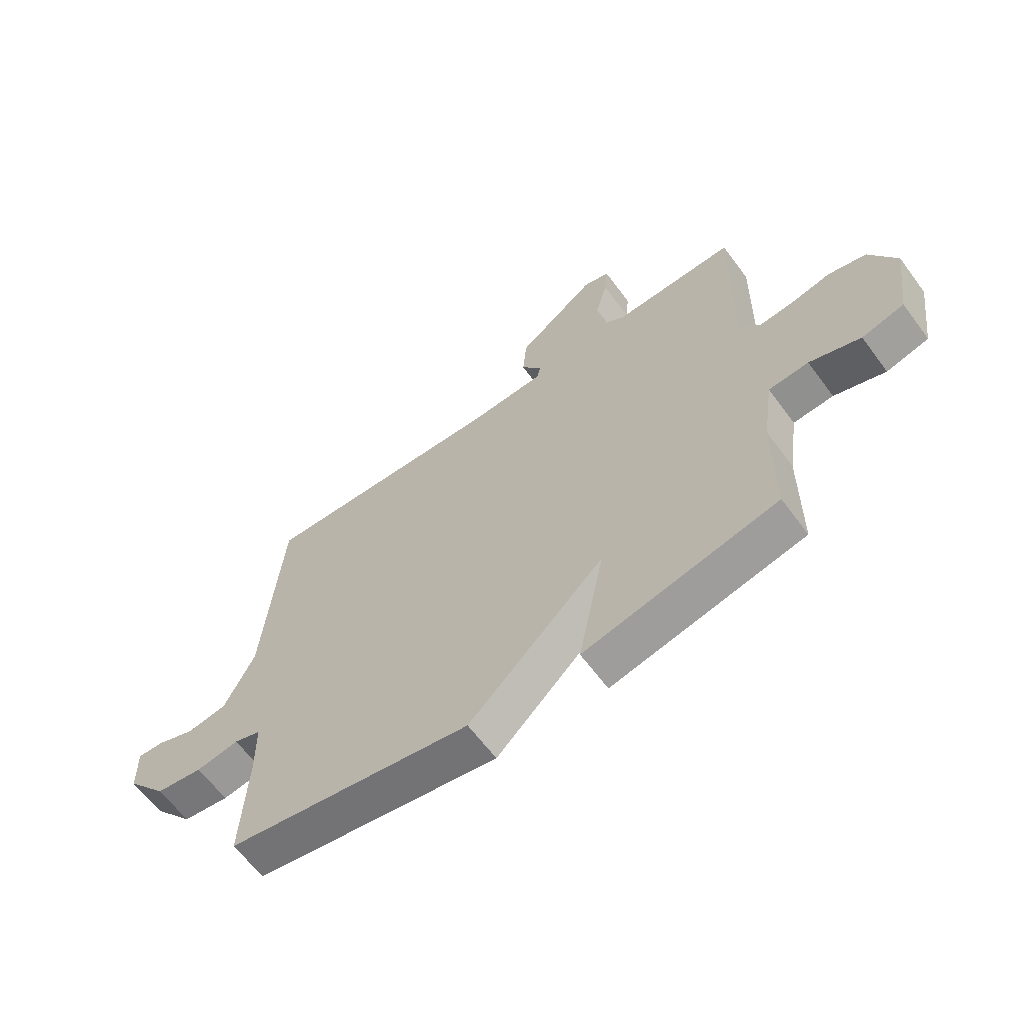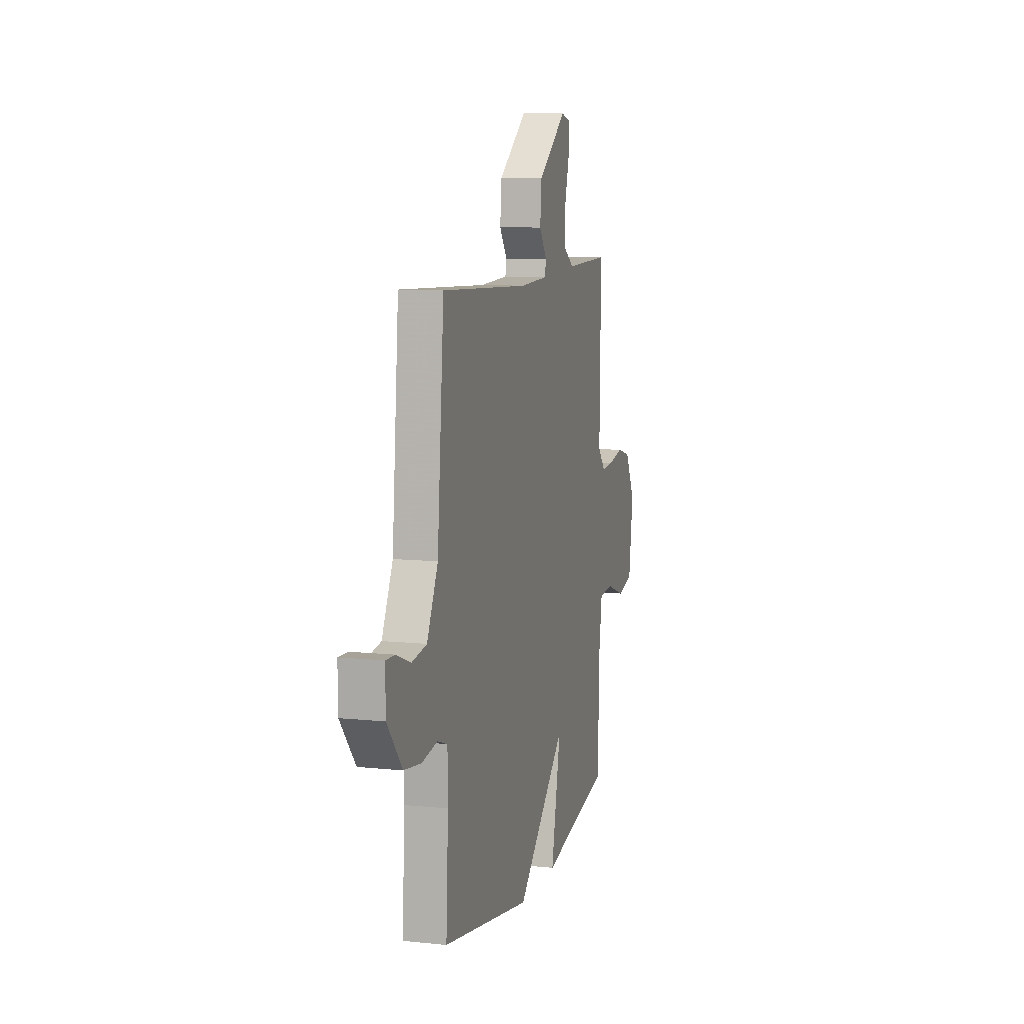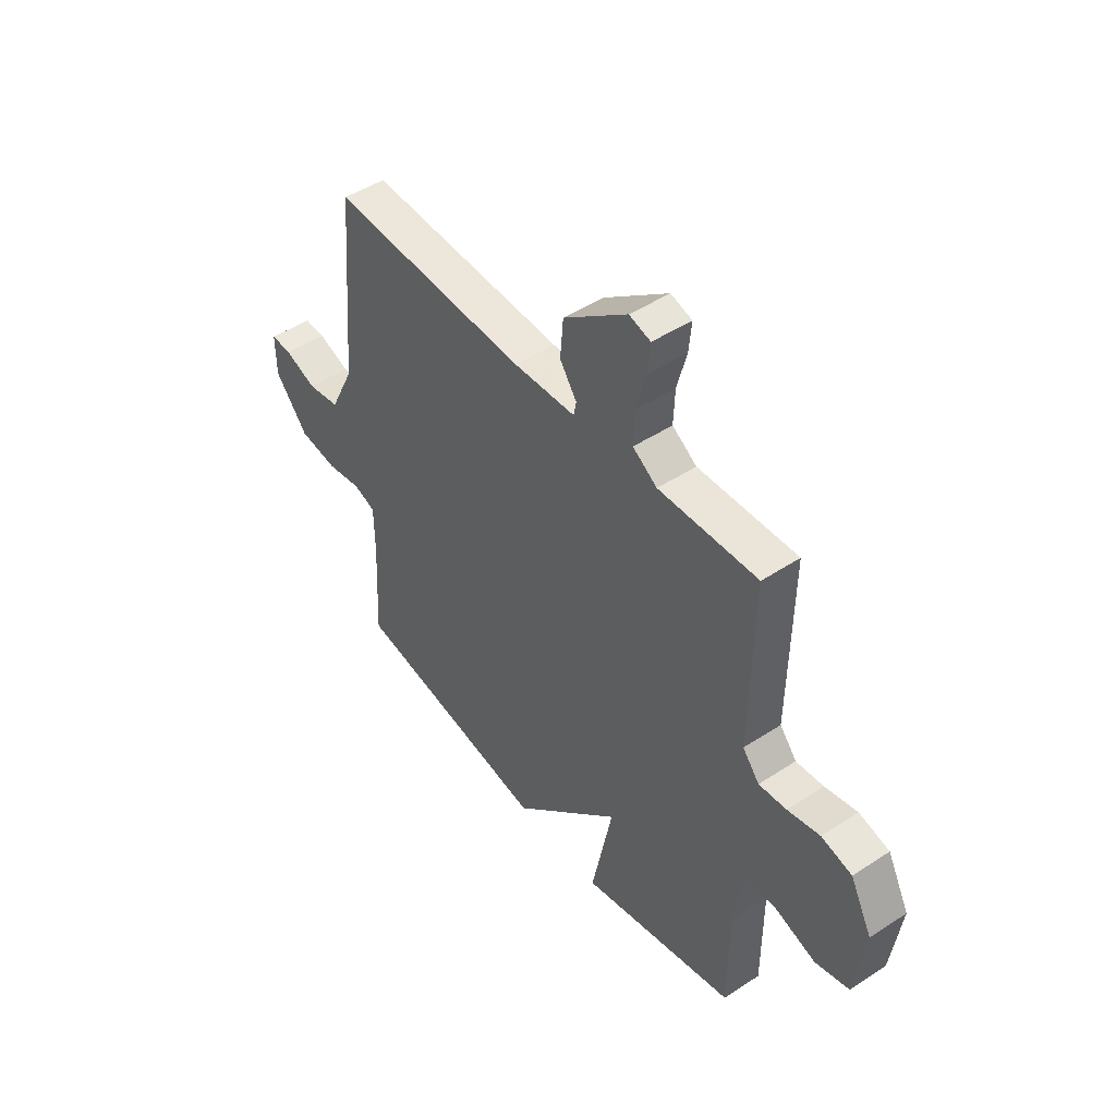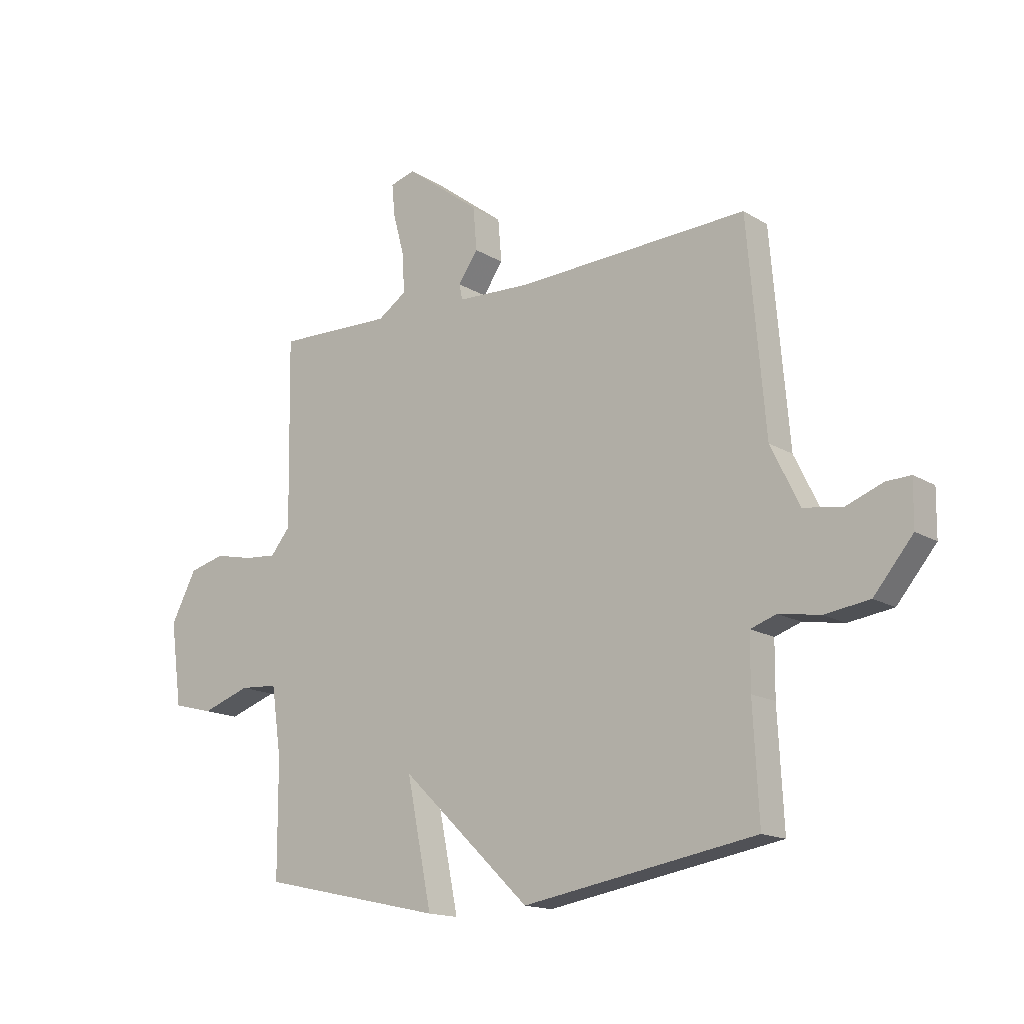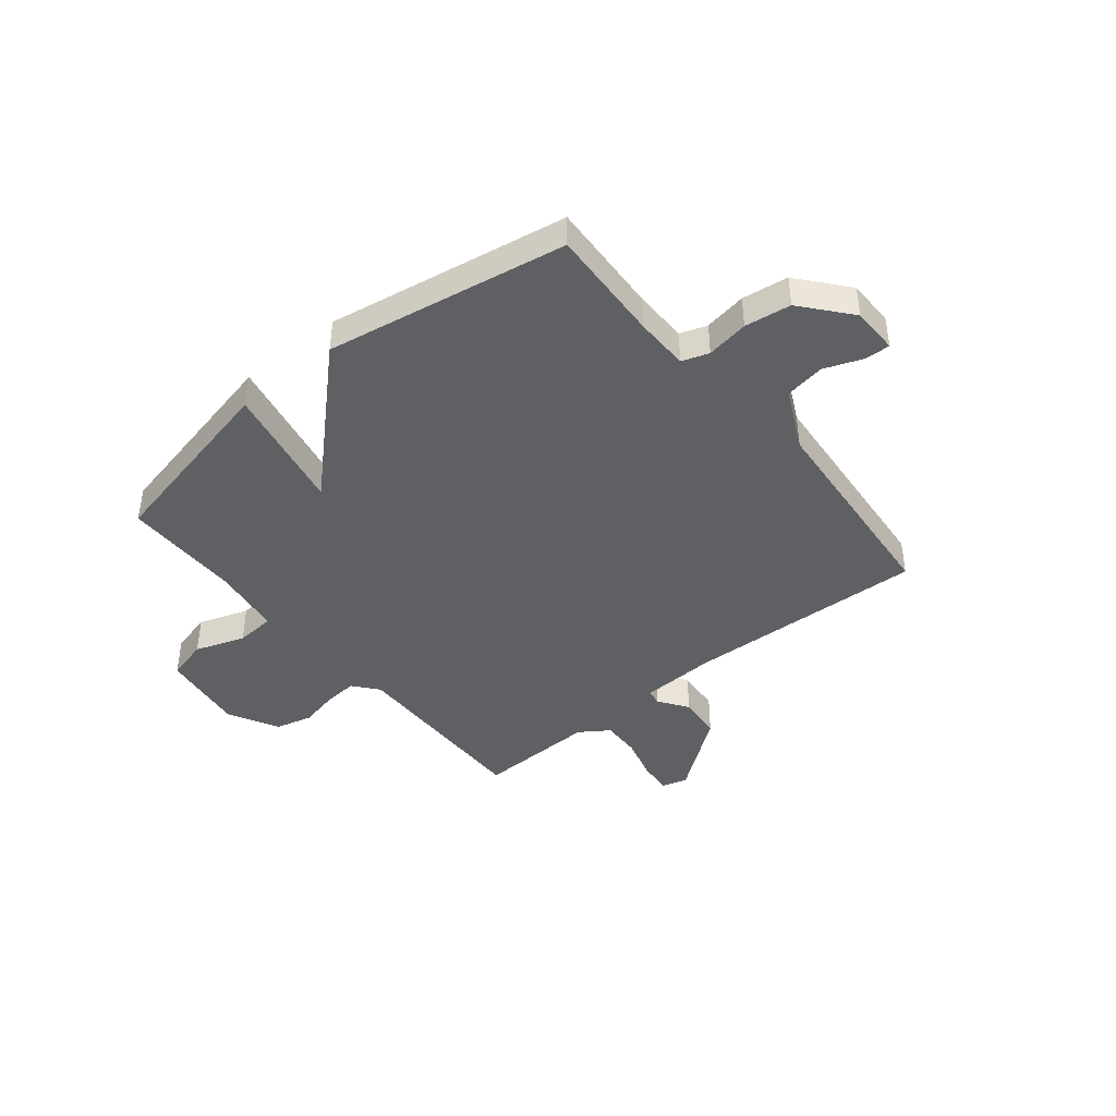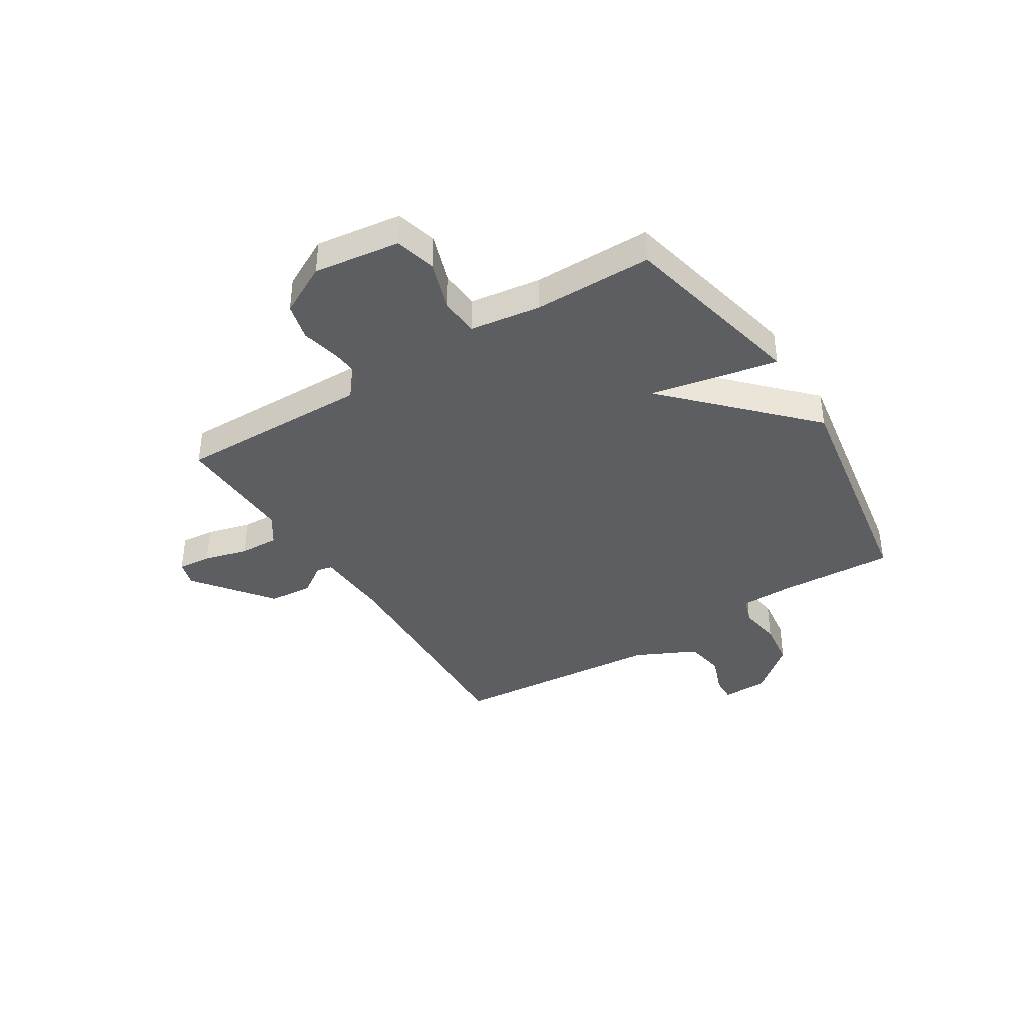
<metadata>
{"format":"obj","ext":"obj","renderer":"f3d","projection":"perspective","resolution":1024,"background":"white","views":[{"elev":-62.9,"azim":36.4,"up":"+Z"},{"elev":9.1,"azim":-74.5,"up":"+Z"},{"elev":47.1,"azim":53.3,"up":"+Z"},{"elev":-15.5,"azim":-141.6,"up":"+Z"},{"elev":-42.5,"azim":-140.8,"up":"+Y"},{"elev":-39.1,"azim":122.3,"up":"+Y"}]}
</metadata>
<code>
v -0.5 0.07 -0.5
v -0.489 0.07 -0.287
v -0.49 0.07 -0.186
v -0.54 0.07 -0.169
v -0.619 0.07 -0.182
v -0.705 0.07 -0.17
v -0.78 0.07 -0.08
v -0.781 0.07 0.007
v -0.734 0.07 0.005
v -0.663 0.07 -0.022
v -0.589 0.07 -0.01
v -0.534 0.07 0.103
v -0.5 0.07 0.5
v -0.055 0.07 0.48
v 0.086 0.07 0.486
v 0.092 0.07 0.516
v 0.054 0.07 0.571
v 0.061 0.07 0.653
v 0.205 0.07 0.762
v 0.253 0.07 0.748
v 0.247 0.07 0.686
v 0.225 0.07 0.604
v 0.222 0.07 0.531
v 0.277 0.07 0.494
v 0.5 0.07 0.5
v 0.494 0.07 0.14
v 0.532 0.07 0.094
v 0.594 0.07 0.099
v 0.667 0.07 0.115
v 0.736 0.07 0.097
v 0.785 0.07 0.003
v 0.763 0.07 -0.156
v 0.686 0.07 -0.176
v 0.593 0.07 -0.144
v 0.52 0.07 -0.149
v 0.501 0.07 -0.28
v 0.5 0.07 -0.5
v 0.148 0.07 -0.577
v 0.196 0.07 -0.34
v -0.052 0.07 -0.577
v -0.5 0 -0.5
v -0.489 0 -0.287
v -0.49 0 -0.186
v -0.54 0 -0.169
v -0.619 0 -0.182
v -0.705 0 -0.17
v -0.78 0 -0.08
v -0.781 0 0.007
v -0.734 0 0.005
v -0.663 0 -0.022
v -0.589 0 -0.01
v -0.534 0 0.103
v -0.5 0 0.5
v -0.055 0 0.48
v 0.086 0 0.486
v 0.092 0 0.516
v 0.054 0 0.571
v 0.061 0 0.653
v 0.205 0 0.762
v 0.253 0 0.748
v 0.247 0 0.686
v 0.225 0 0.604
v 0.222 0 0.531
v 0.277 0 0.494
v 0.5 0 0.5
v 0.494 0 0.14
v 0.532 0 0.094
v 0.594 0 0.099
v 0.667 0 0.115
v 0.736 0 0.097
v 0.785 0 0.003
v 0.763 0 -0.156
v 0.686 0 -0.176
v 0.593 0 -0.144
v 0.52 0 -0.149
v 0.501 0 -0.28
v 0.5 0 -0.5
v 0.148 0 -0.577
v 0.196 0 -0.34
v -0.052 0 -0.577
f 39 40 1 2
f 36 37 38 39
f 39 2 3
f 36 39 3
f 35 36 3
f 34 35 3 4
f 32 33 34
f 31 32 34
f 30 31 34
f 29 30 34
f 28 29 34
f 27 28 34 4
f 5 6 7
f 4 5 7
f 27 4 7
f 26 27 7
f 24 25 26
f 23 24 26
f 20 21 22
f 19 20 22
f 18 19 22
f 17 18 22
f 16 17 22
f 15 16 22 23
f 12 13 14
f 11 12 14 15
f 7 8 9 10
f 7 10 11
f 26 7 11
f 11 15 23 26
f 42 41 80 79
f 79 78 77 76
f 43 42 79
f 43 79 76
f 43 76 75
f 44 43 75 74
f 74 73 72
f 74 72 71
f 74 71 70
f 74 70 69
f 74 69 68
f 44 74 68 67
f 47 46 45
f 47 45 44
f 47 44 67
f 47 67 66
f 66 65 64
f 66 64 63
f 62 61 60
f 62 60 59
f 62 59 58
f 62 58 57
f 62 57 56
f 63 62 56 55
f 54 53 52
f 55 54 52 51
f 50 49 48 47
f 51 50 47
f 51 47 66
f 66 63 55 51
f 1 41 42 2
f 2 42 43 3
f 3 43 44 4
f 4 44 45 5
f 5 45 46 6
f 6 46 47 7
f 7 47 48 8
f 8 48 49 9
f 9 49 50 10
f 10 50 51 11
f 11 51 52 12
f 12 52 53 13
f 13 53 54 14
f 14 54 55 15
f 15 55 56 16
f 16 56 57 17
f 17 57 58 18
f 18 58 59 19
f 19 59 60 20
f 20 60 61 21
f 21 61 62 22
f 22 62 63 23
f 23 63 64 24
f 24 64 65 25
f 25 65 66 26
f 26 66 67 27
f 27 67 68 28
f 28 68 69 29
f 29 69 70 30
f 30 70 71 31
f 31 71 72 32
f 32 72 73 33
f 33 73 74 34
f 34 74 75 35
f 35 75 76 36
f 36 76 77 37
f 37 77 78 38
f 38 78 79 39
f 39 79 80 40
f 40 80 41 1

</code>
